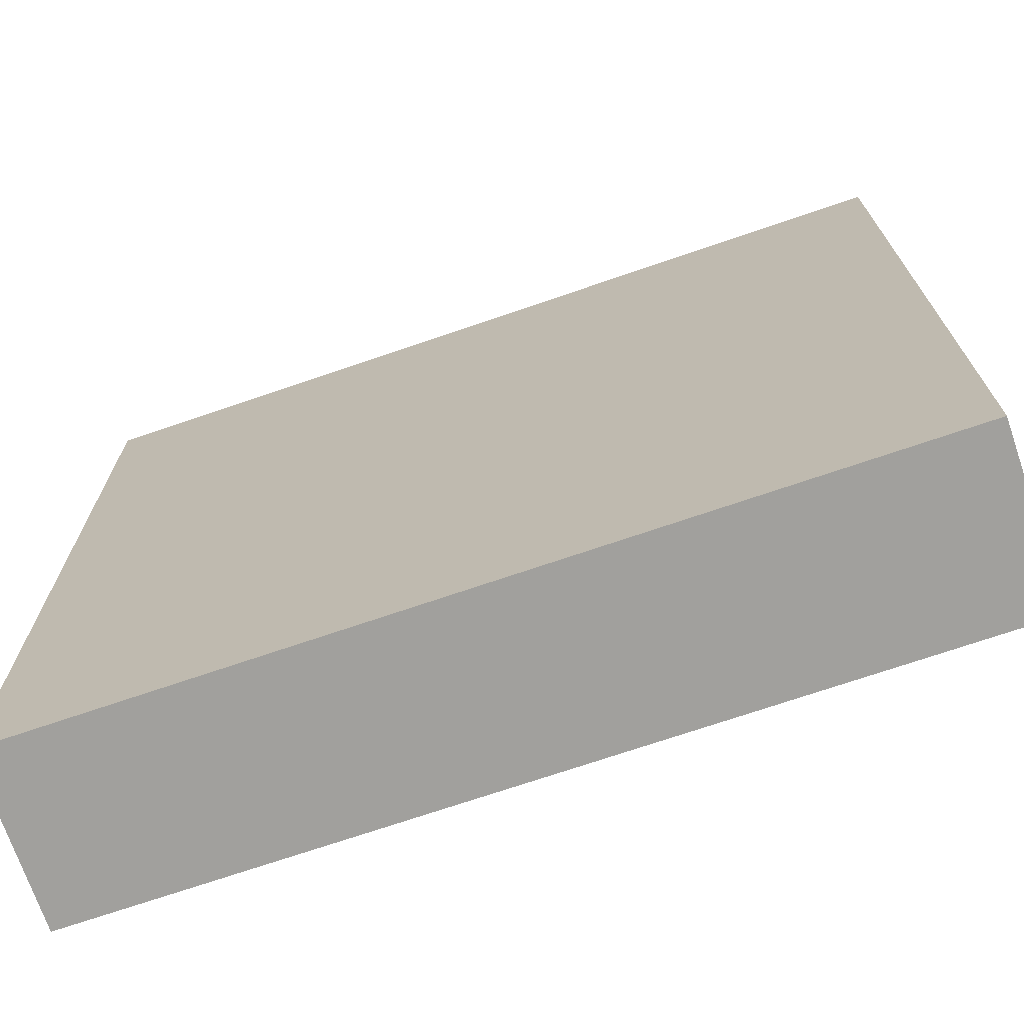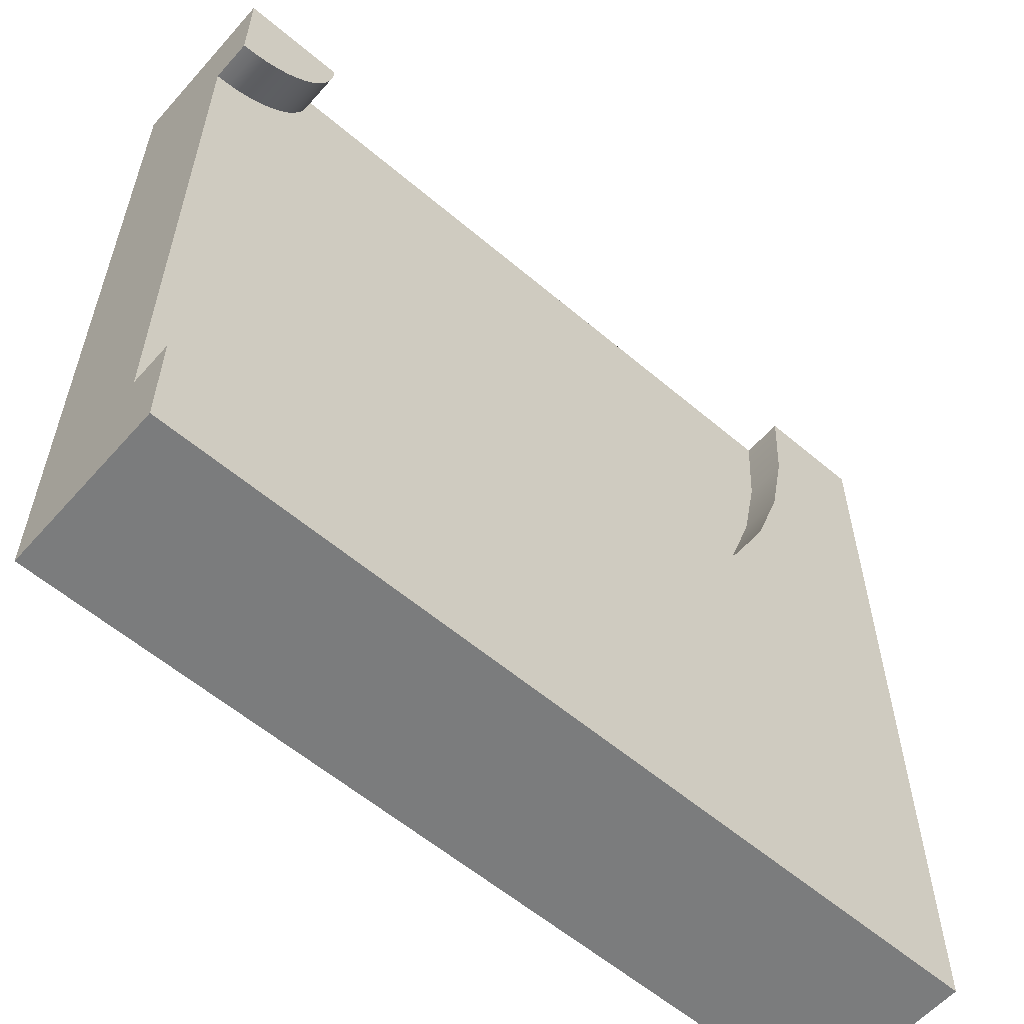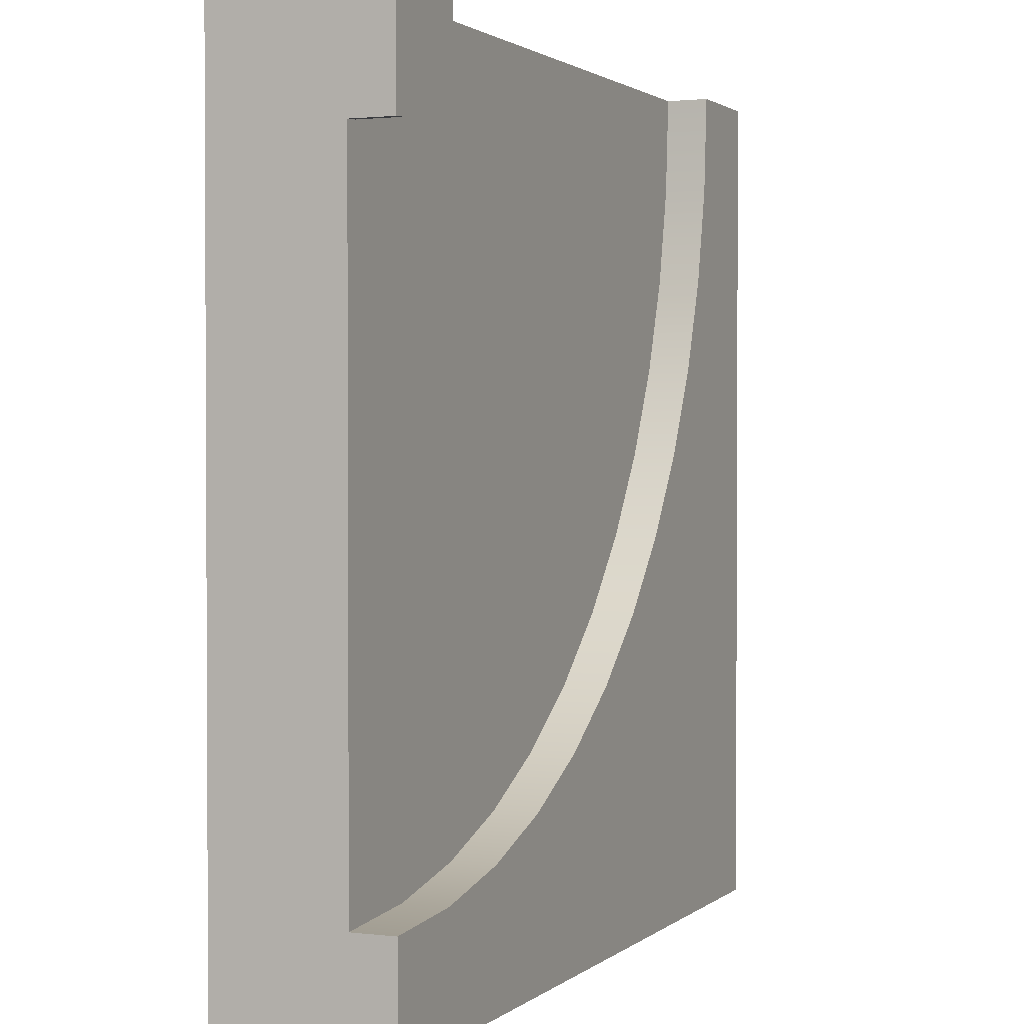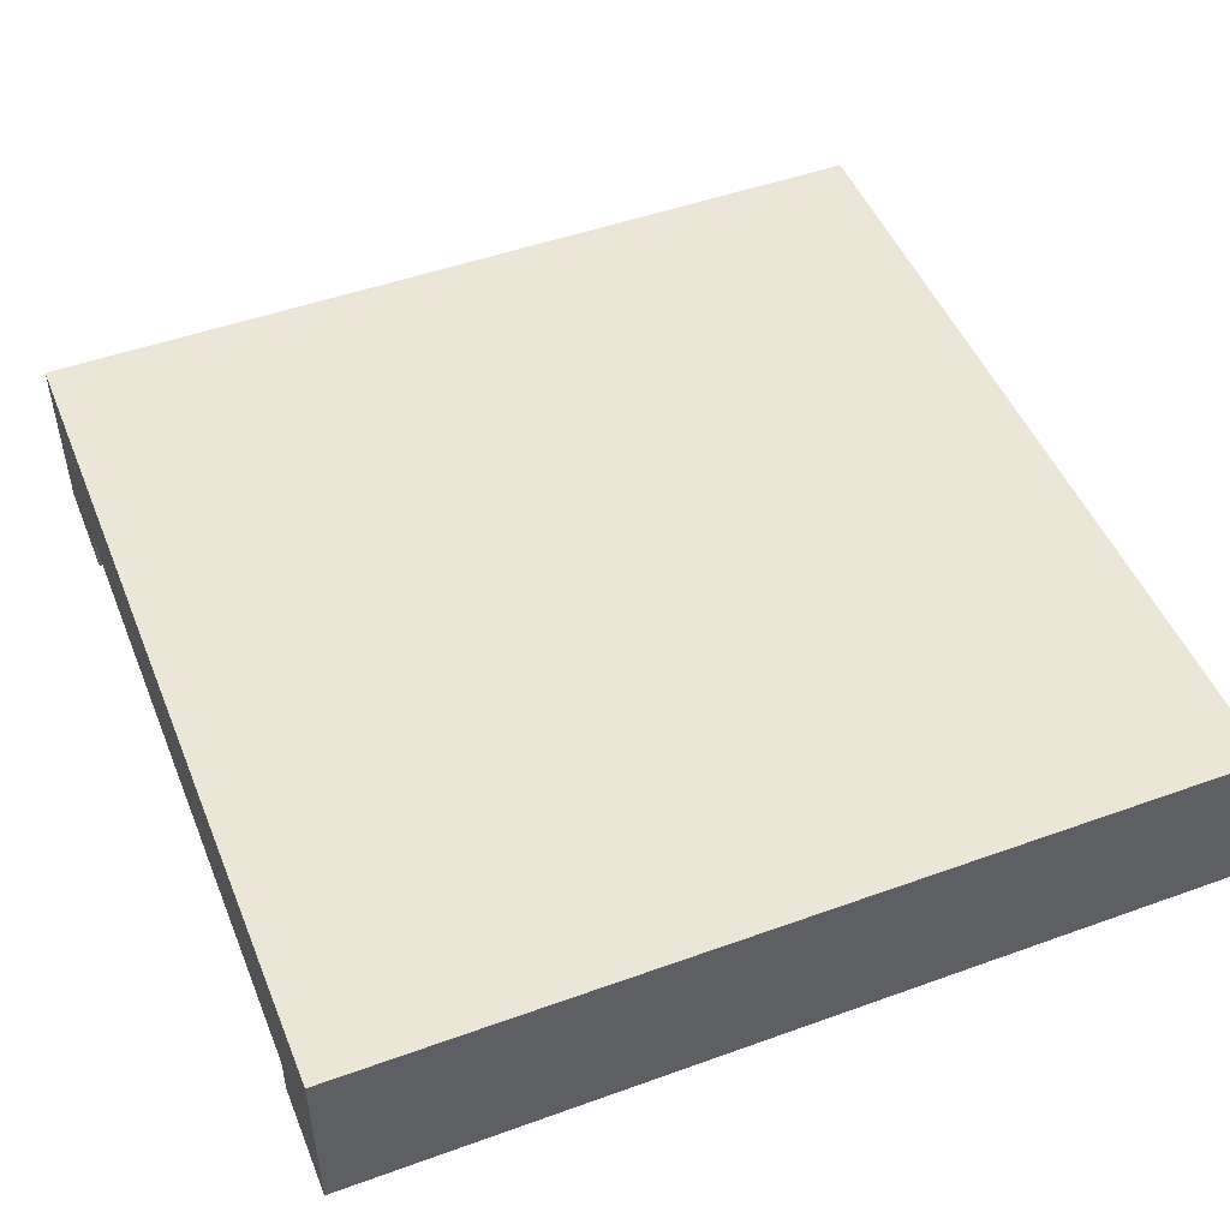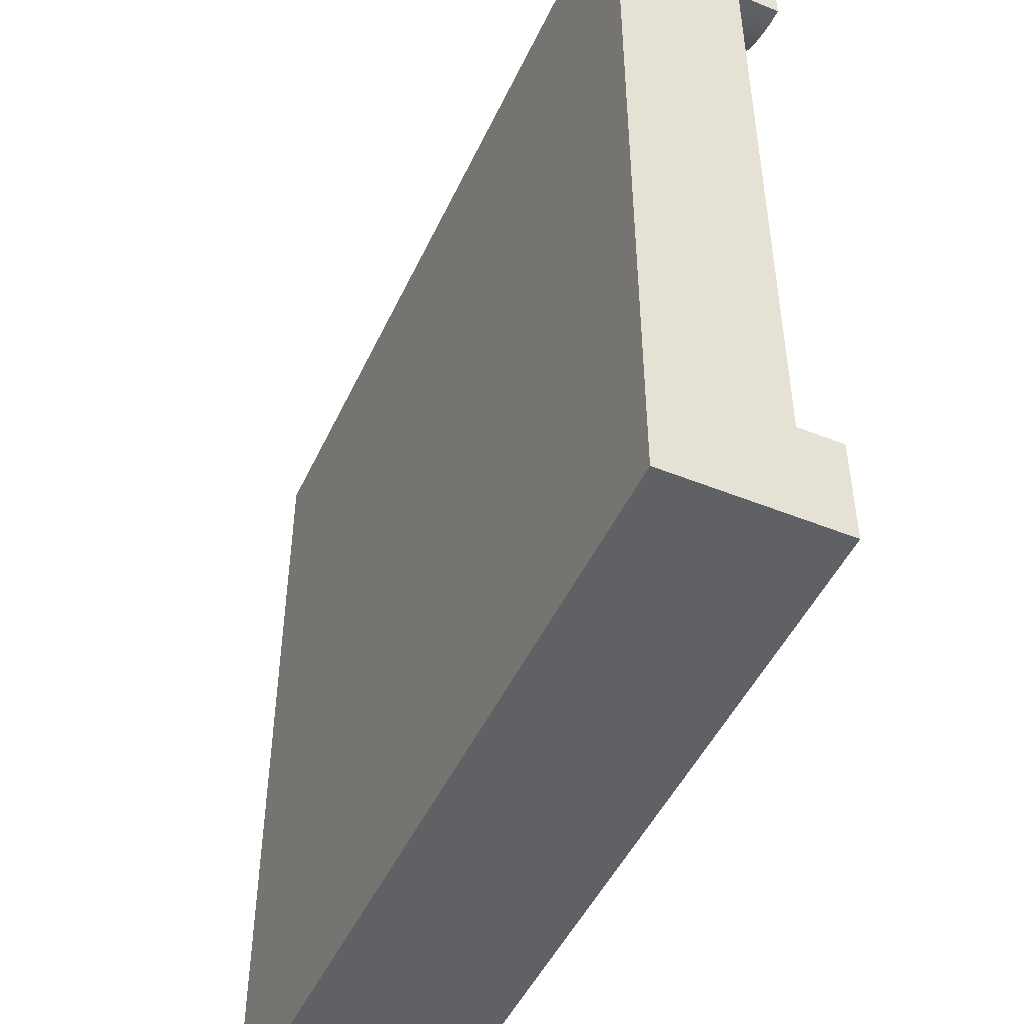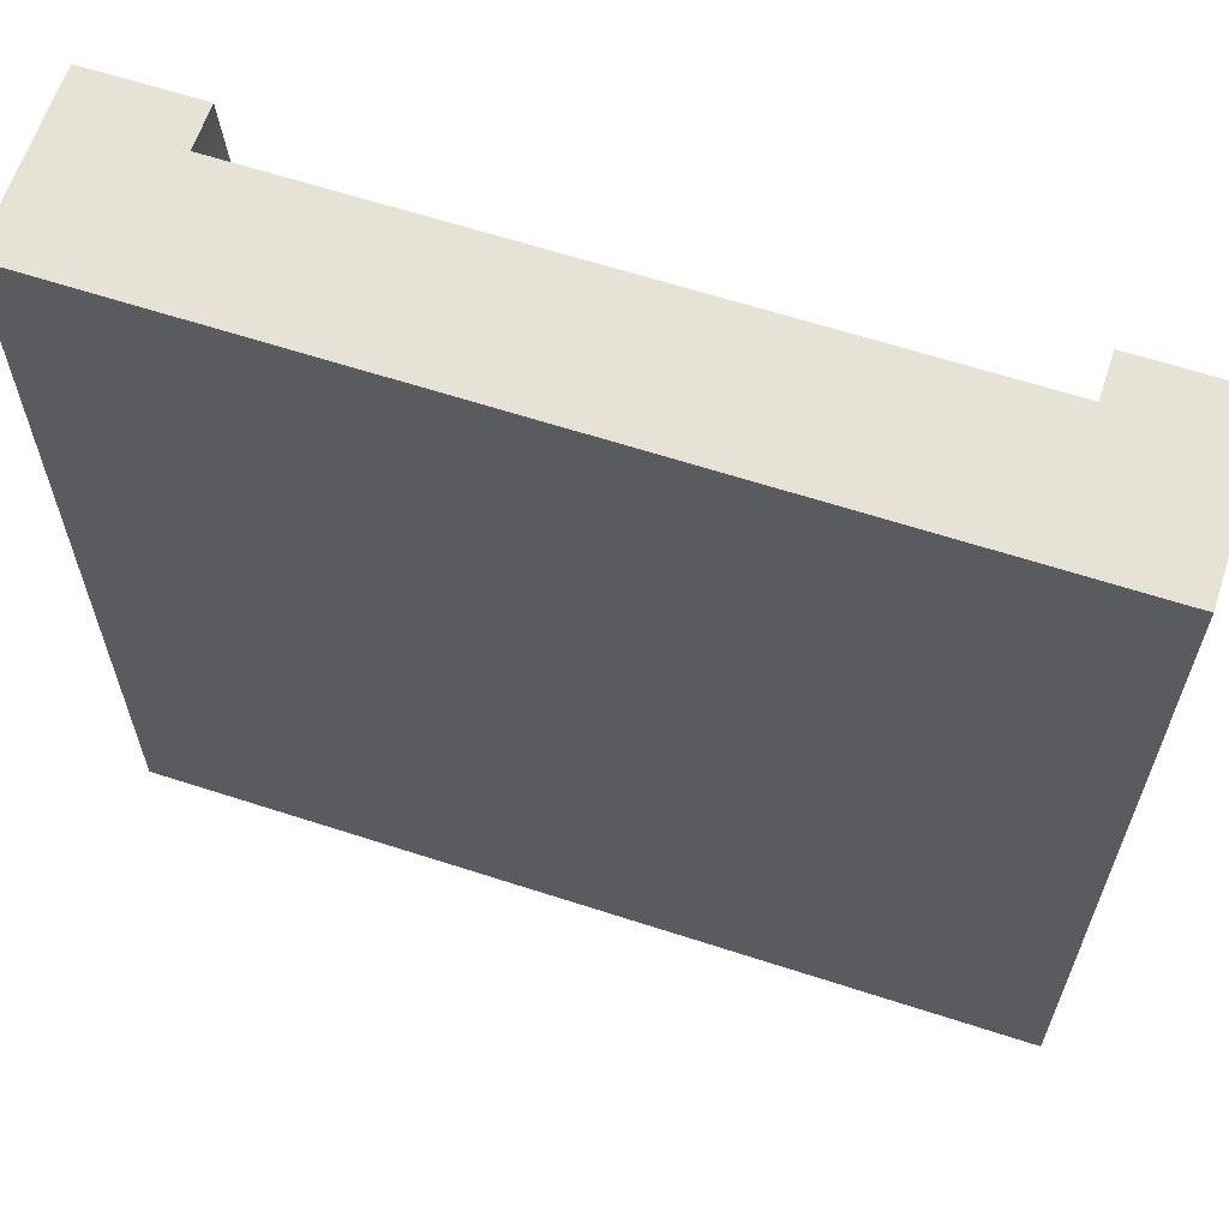
<metadata>
{"format":"obj","ext":"obj","renderer":"f3d","projection":"perspective","resolution":1024,"background":"white","views":[{"elev":-71.6,"azim":18.9,"up":"+Y"},{"elev":-58.6,"azim":138.8,"up":"+Y"},{"elev":1.7,"azim":113.2,"up":"+Y"},{"elev":49.1,"azim":-111.8,"up":"+Z"},{"elev":-48.3,"azim":65.7,"up":"+Y"},{"elev":63.2,"azim":18.2,"up":"+Y"}]}
</metadata>
<code>
o tile_cornerRound.032
v -0.2578 0.0625 -0.2
v -0.2578 0.0625 -0.15
v -0.3084 0.1652 -0.2
v -0.3084 0.1652 -0.15
v -0.03267 -0.1942 -0.15
v -0.1187 -0.1187 -0.15
v -0.03267 -0.1942 -0.2
v -0.1187 -0.1187 -0.2
v 0.1652 -0.3084 -0.15
v 0.0625 -0.2578 -0.15
v 0.1652 -0.3084 -0.2
v 0.0625 -0.2578 -0.2
v 0.3858 -0.3675 -0.15
v 0.2735 -0.3452 -0.15
v 0.3858 -0.3675 -0.2
v 0.2735 -0.3452 -0.2
v 0.5 -0.2812 -0.15
v 0.398 -0.2746 -0.15
v 0.5 -0.375 -0.15
v 0.2978 -0.2546 -0.15
v 0.201 -0.2218 -0.15
v 0.1094 -0.1766 -0.15
v 0.0244 -0.1198 -0.15
v -0.05243 -0.05243 -0.15
v -0.1198 0.0244 -0.15
v -0.1942 -0.03267 -0.15
v -0.1766 0.1094 -0.15
v -0.2218 0.201 -0.15
v -0.2546 0.2978 -0.15
v -0.2746 0.398 -0.15
v -0.2812 0.5 -0.15
v -0.375 0.5 -0.15
v -0.3452 0.2735 -0.15
v -0.3675 0.3858 -0.15
v -0.1942 -0.03267 -0.2
v 0.5 -0.375 -0.2
v 0.4116 0.4116 -0.15
v 0.4116 0.4116 -0.2
v 0.4008 0.4239 -0.15
v 0.4008 0.4239 -0.2
v 0.3917 0.4375 -0.15
v 0.3917 0.4375 -0.2
v -0.3452 0.2735 -0.2
v -0.3675 0.3858 -0.2
v 0.4837 0.3761 -0.15
v 0.5 0.375 -0.15
v 0.4837 0.3761 -0.2
v 0.5 0.375 -0.2
v 0.4375 0.3917 -0.15
v 0.4522 0.3845 -0.15
v 0.4375 0.3917 -0.2
v 0.4522 0.3845 -0.2
v 0.3761 0.4837 -0.15
v 0.3761 0.4837 -0.2
v 0.375 0.5 -0.15
v 0.375 0.5 -0.2
v 0.4676 0.3793 -0.15
v 0.4676 0.3793 -0.2
v 0.3793 0.4676 -0.15
v 0.3793 0.4676 -0.2
v 0.3845 0.4522 -0.15
v 0.3845 0.4522 -0.2
v 0.4239 0.4008 -0.15
v 0.4239 0.4008 -0.2
v -0.375 0.5 -0.2
v 0.5 0.2812 -0.15
v 0.4714 0.2831 -0.15
v 0.4434 0.2887 -0.15
v 0.4163 0.2979 -0.15
v 0.3906 0.3106 -0.15
v 0.3668 0.3265 -0.15
v 0.2812 0.5 -0.15
v 0.3453 0.3453 -0.15
v 0.3265 0.3668 -0.15
v 0.3106 0.3906 -0.15
v 0.2979 0.4163 -0.15
v 0.2887 0.4434 -0.15
v 0.2831 0.4714 -0.15
v 0.5 -0.5 -0.1
v 0.5 -0.5 0
v 0.5 0.5 -0.1
v 0.5 0.5 0
v -0.5 -0.5 0
v -0.5 -0.5 -0.1
v -0.5 0.5 0
v -0.5 0.5 -0.1
v 0.5 -0.5 -0.2
v -0.5 -0.5 -0.2
v -0.5 0.5 -0.2
v 0.5 0.5 -0.2
f 3 2 1
f 2 3 4
f 7 6 5
f 6 7 8
f 11 10 9
f 10 11 12
f 12 5 10
f 5 12 7
f 15 14 13
f 14 15 16
f 19 18 17
f 18 19 13
f 18 13 20
f 20 13 14
f 20 14 21
f 21 14 9
f 21 9 22
f 22 9 10
f 22 10 23
f 23 10 5
f 23 5 24
f 24 5 6
f 24 6 25
f 25 6 26
f 25 26 27
f 27 26 28
f 28 26 2
f 28 2 29
f 29 2 30
f 30 2 4
f 30 4 31
f 31 4 32
f 32 4 33
f 32 33 34
f 35 6 8
f 6 35 26
f 1 26 35
f 26 1 2
f 16 9 14
f 9 16 11
f 36 13 19
f 13 36 15
f 39 38 37
f 38 39 40
f 41 40 39
f 40 41 42
f 44 33 43
f 33 44 34
f 47 46 45
f 46 47 48
f 51 50 49
f 50 51 52
f 55 54 53
f 54 55 56
f 58 45 57
f 45 58 47
f 43 4 3
f 4 43 33
f 53 60 59
f 60 53 54
f 61 42 41
f 42 61 62
f 59 62 61
f 62 59 60
f 64 49 63
f 49 64 51
f 65 34 44
f 34 65 32
f 38 63 37
f 63 38 64
f 66 45 46
f 45 66 67
f 45 67 57
f 57 67 68
f 57 68 50
f 50 68 49
f 49 68 69
f 49 69 63
f 63 69 37
f 37 69 70
f 37 70 39
f 39 70 41
f 41 70 61
f 61 70 71
f 61 71 59
f 59 71 53
f 53 71 55
f 55 71 72
f 72 71 73
f 72 73 74
f 72 74 75
f 72 75 76
f 72 76 77
f 72 77 78
f 52 57 50
f 57 52 58
f 81 80 79
f 80 81 82
f 84 80 83
f 80 84 79
f 85 80 82
f 80 85 83
f 81 85 82
f 85 81 86
f 85 84 83
f 84 85 86
f 17 67 66
f 67 17 18
f 67 18 68
f 68 18 69
f 69 18 70
f 70 18 20
f 70 20 71
f 71 20 73
f 73 20 74
f 74 20 75
f 75 20 76
f 76 20 77
f 77 20 21
f 77 21 78
f 78 21 72
f 72 21 31
f 31 21 22
f 31 22 23
f 31 23 24
f 31 24 25
f 31 25 27
f 31 27 28
f 31 28 29
f 31 29 30
f 87 15 36
f 15 87 88
f 15 88 16
f 16 88 11
f 11 88 12
f 12 88 7
f 7 88 8
f 8 88 35
f 35 88 1
f 1 88 3
f 3 88 43
f 43 88 44
f 44 88 65
f 65 88 89
f 88 79 84
f 79 88 87
f 90 46 48
f 81 46 90
f 81 66 46
f 81 17 66
f 81 19 17
f 79 19 81
f 79 36 19
f 36 79 87
f 81 55 86
f 55 81 90
f 55 90 56
f 32 86 55
f 86 32 89
f 32 55 72
f 32 72 31
f 89 32 65
f 48 56 90
f 56 48 47
f 56 47 58
f 56 58 52
f 56 52 51
f 56 51 64
f 56 64 38
f 56 38 40
f 56 40 42
f 56 42 62
f 56 62 60
f 56 60 54
f 86 88 84
f 88 86 89

</code>
